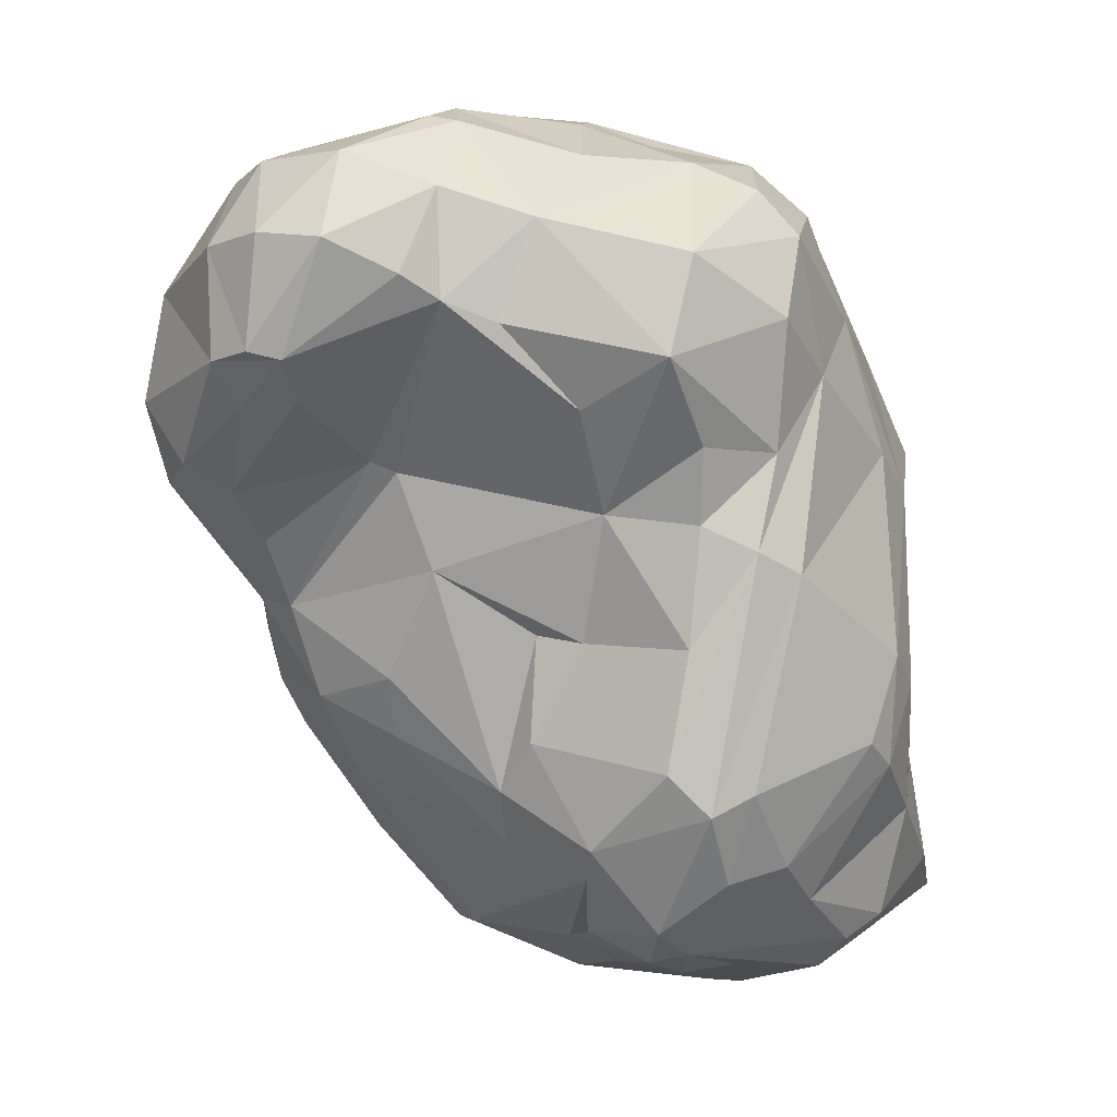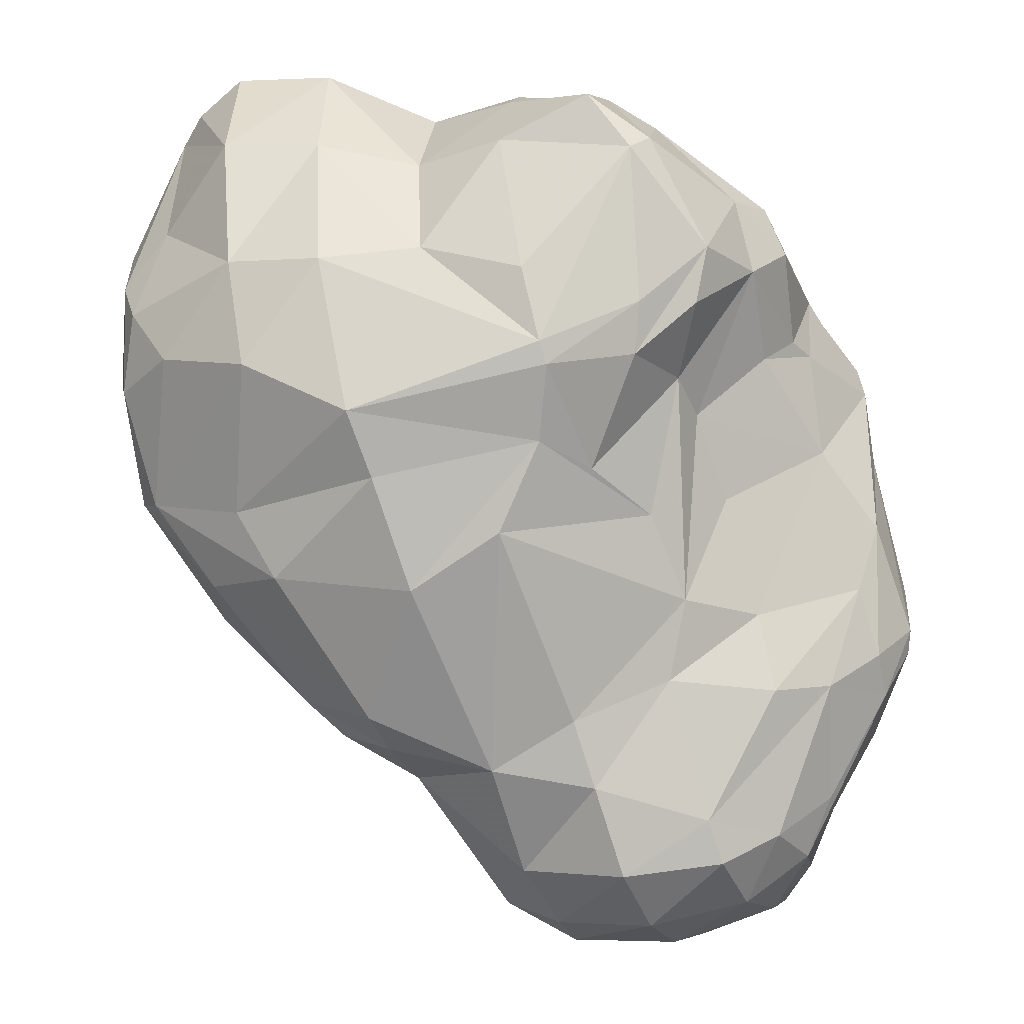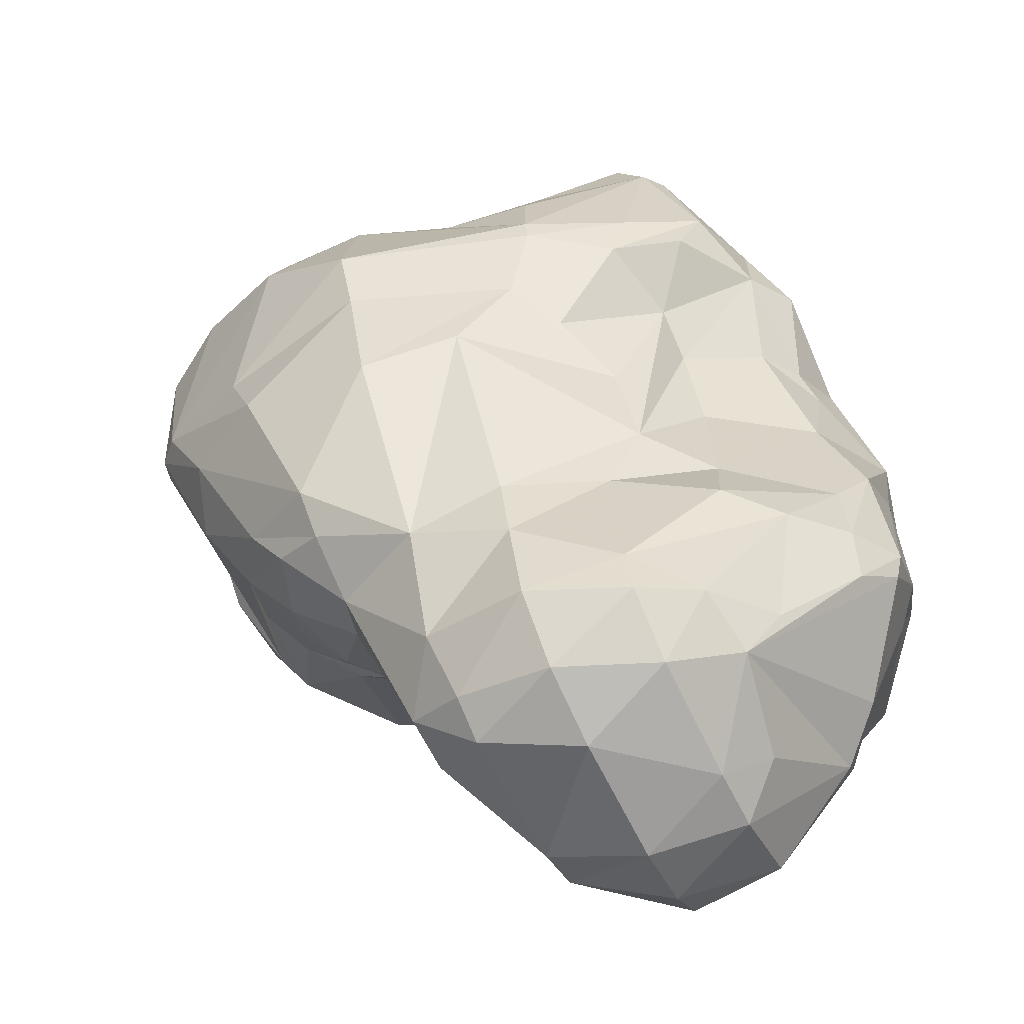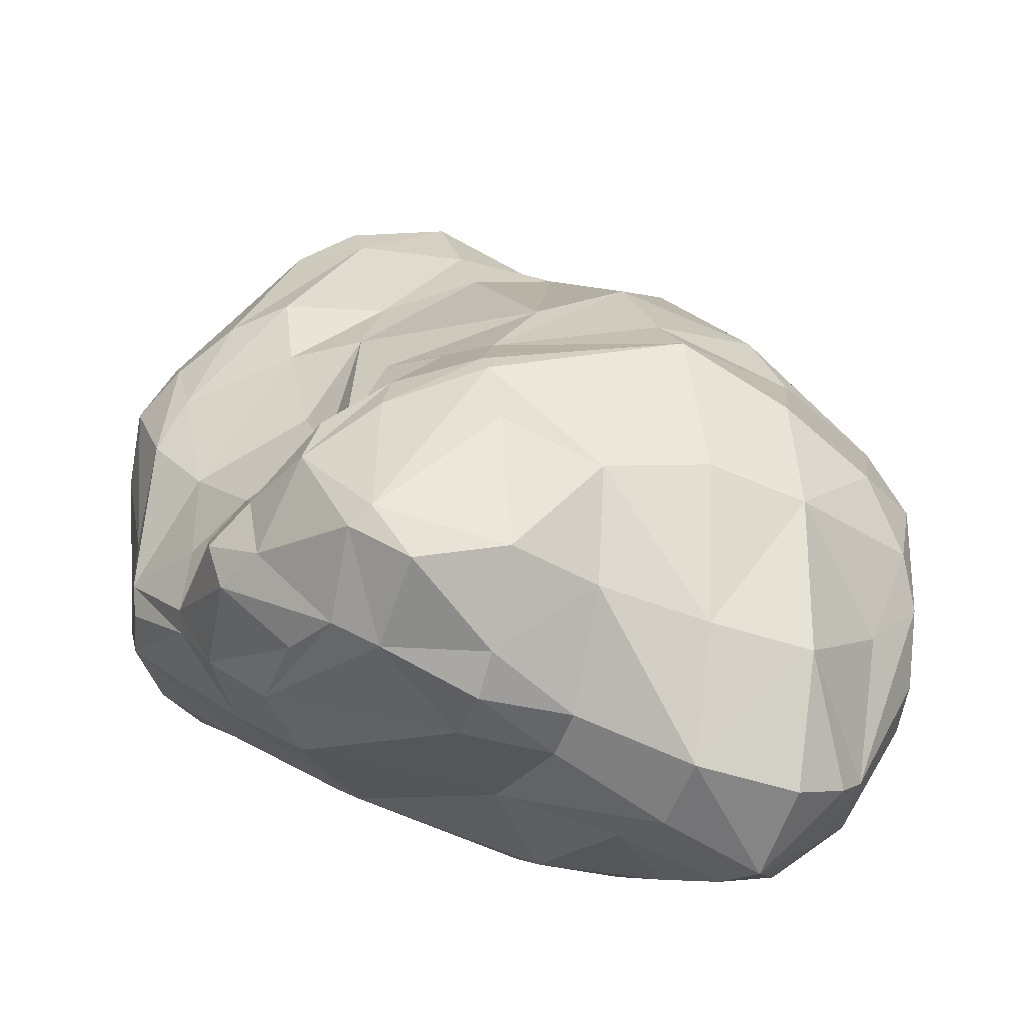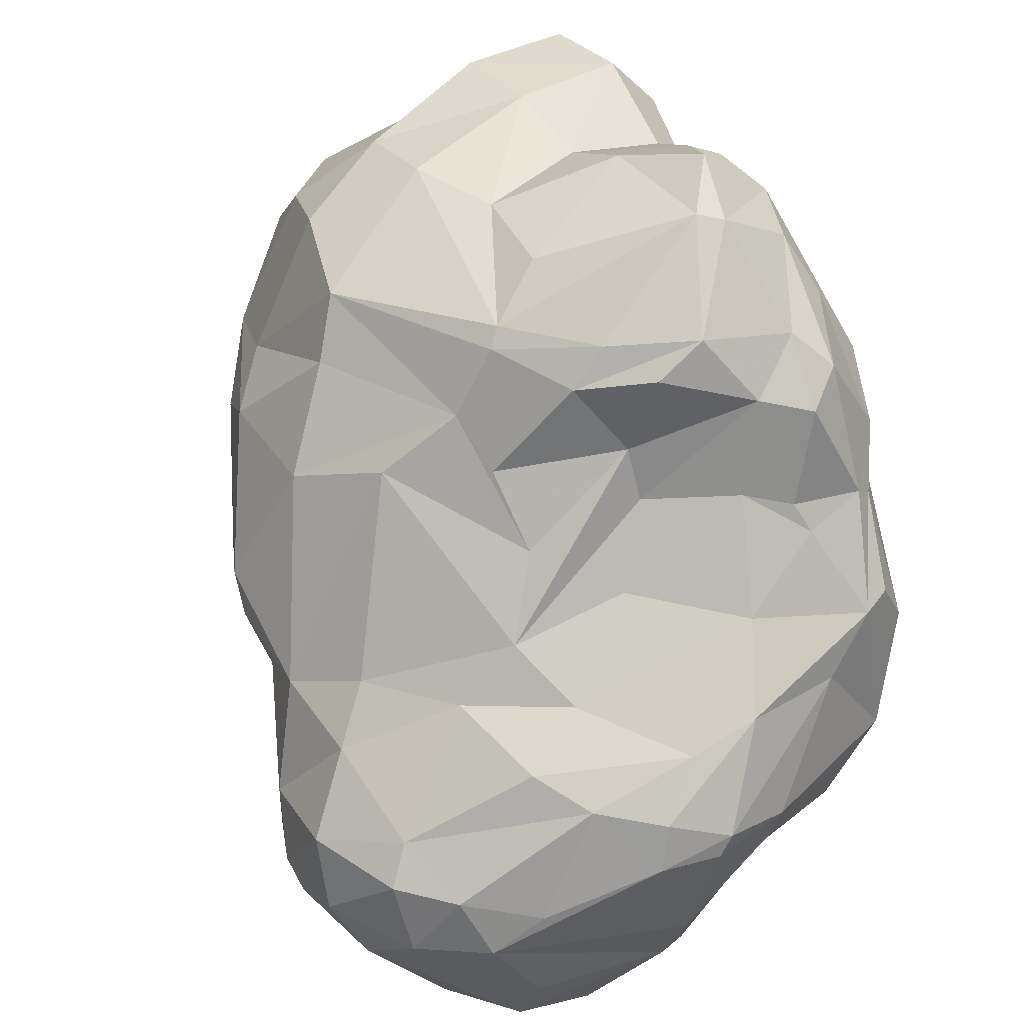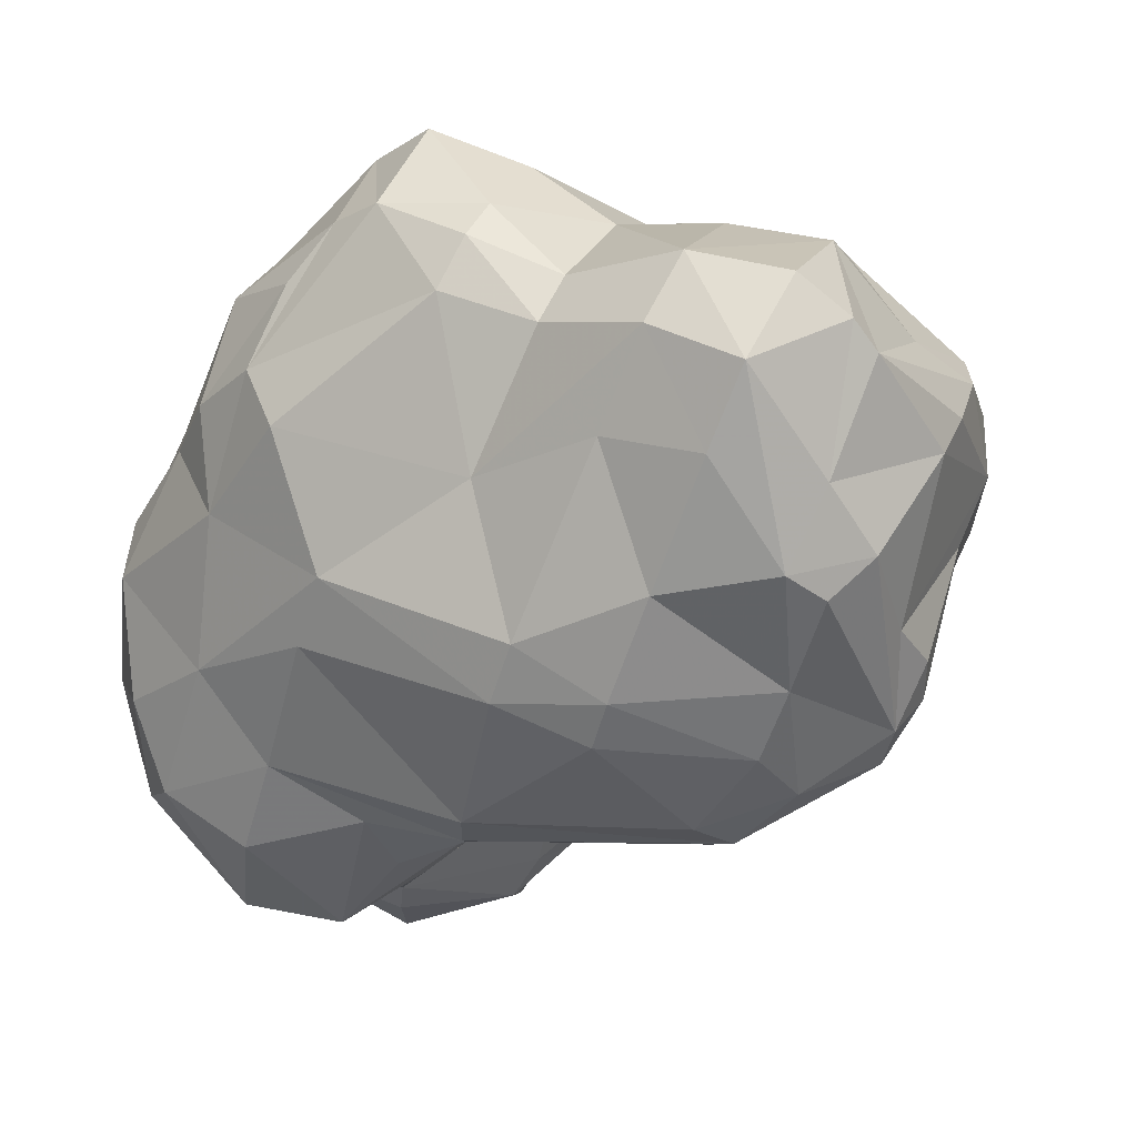
<metadata>
{"format":"obj","ext":"obj","renderer":"f3d","projection":"perspective","resolution":1024,"background":"white","views":[{"elev":-3.9,"azim":11.7,"up":"+Z"},{"elev":48.8,"azim":-79.0,"up":"+Y"},{"elev":-7.9,"azim":-63.7,"up":"+Y"},{"elev":71.7,"azim":105.6,"up":"+Y"},{"elev":44.6,"azim":-32.4,"up":"+Y"},{"elev":8.5,"azim":117.1,"up":"+Y"}]}
</metadata>
<code>
v 179.6 244.2 72.58
v 179.6 245.2 76.4
v 179.9 242.6 73.23
v 179.8 248.1 75.11
v 181.3 245.4 80.17
v 182.1 250.7 73.48
v 182.1 250.8 69.21
v 181.2 248.1 79.01
v 180.7 242.4 77.36
v 181.8 241.7 70.74
v 183.9 241.4 81.33
v 182.3 252.7 64.09
v 180.3 246.6 70.89
v 182.3 250.9 64.88
v 183 248.1 81.09
v 180.6 243.4 70.18
v 183.1 250.2 62.78
v 182.8 248.4 65.9
v 183.8 252.7 72.26
v 182.2 249.5 78.19
v 184.8 258.2 65.43
v 183.8 245.8 82.39
v 184 238.4 74.12
v 183.8 238.4 78.37
v 185.3 257.1 59.69
v 183.5 242.5 69.69
v 184 245 68.02
v 185.8 247.4 82.98
v 185.3 248.3 62.03
v 186.4 253 75.79
v 186.4 249.8 59.22
v 183.8 251.3 60.98
v 187.3 259.6 68.51
v 184.8 239.5 72.47
v 187.4 261.6 63.38
v 187.1 252.5 80.09
v 186.2 236.8 78.54
v 185.7 237.4 74.3
v 185.5 239.6 81.74
v 185.9 242 82.61
v 186.2 254.8 56.71
v 190.2 262.1 69.57
v 186.7 252 56.82
v 187.3 258.4 57.67
v 187 239.4 72.71
v 190.7 258 74.11
v 188.8 263.8 62.14
v 188.5 251.5 82.31
v 191.8 244.4 84.56
v 184.4 247.2 65.59
v 188.4 247.9 60.45
v 187 237.7 73.98
v 188.6 246.5 62.66
v 190.3 249.2 84.68
v 188.6 243.6 70.86
v 188.6 256.5 53.7
v 190.6 260.5 71.64
v 191.3 241.9 83.72
v 188.8 236.3 78.19
v 190.8 244.9 66.74
v 190.9 251 84.11
v 189 238 81.67
v 191.6 262.2 53.76
v 189.9 253.8 78.92
v 188.9 255.2 75.95
v 189.2 255.7 52.92
v 190.3 263.9 57.52
v 191.9 264.8 69.52
v 192.8 252.8 82.9
v 189.5 244.1 70.47
v 192.8 247.5 58.25
v 194.3 266.4 59.81
v 192.4 239.1 80.46
v 191.3 237.8 77.01
v 194 257.7 50.78
v 192.7 249 56.26
v 193.4 256.6 76.92
v 192.5 239.1 76.2
v 192.4 265.4 69.12
v 193.6 264.2 72.76
v 190 255.1 52.75
v 195.2 261.6 74.39
v 191.8 259.6 51.73
v 194.3 261.8 51.63
v 192.5 241.8 83.47
v 194.8 267 67.93
v 192.6 249.4 85.41
v 194.5 239.8 75.43
v 194.5 265.4 55.99
v 195.2 259.5 75.27
v 195.5 253.8 83.28
v 195.5 266.6 63.7
v 196.2 261.2 50.65
v 197.2 256.2 80.54
v 195.1 265.7 72.64
v 194.6 246 64.28
v 193.2 250.2 85.36
v 195.9 255.4 51.16
v 194.5 253.2 52.35
v 194.3 246.4 60.14
v 196.2 264.9 74.79
v 196.3 247.4 54.88
v 198.5 259.9 77.62
v 196.9 243.5 82.31
v 198.1 266.2 74.89
v 200.2 269.2 71.32
v 200.5 266.8 58.29
v 196.1 247.6 84.44
v 195.8 250 52.75
v 199 260.2 50.06
v 200.1 268.7 66.02
v 199.7 253.3 82.8
v 196 249.4 84.95
v 196.7 246.2 55.99
v 200.8 258.2 79.41
v 197.2 241.3 72.32
v 198.7 248.2 83.6
v 198.3 250.2 51.53
v 198.2 262.8 52.06
v 196.5 245.9 63.94
v 199 247.9 52.79
v 197.6 244.1 68.7
v 199.7 263.7 76.71
v 200.4 259.3 78.65
v 195.9 239.9 79.33
v 201.3 243.9 68.23
v 199.3 251.8 51.03
v 199.9 244.5 58.94
v 202 270.1 69.26
v 201 244.5 82.05
v 201.1 268.9 71.97
v 202 265.3 75.54
v 200.8 244.5 63.61
v 201.6 263.1 77.86
v 200.3 266.3 54.32
v 200.2 266.7 62.64
v 203.4 258.8 79.03
v 201.3 253.2 51.3
v 201.5 245.1 57.32
v 201.6 242.8 71.03
v 203.4 244.5 67.25
v 202 255.1 81.99
v 200.8 239.9 74.01
v 201.6 240.3 77.88
v 204.3 266.8 71.82
v 201.8 247.2 54.75
v 203.4 244.7 80.94
v 203.9 267.5 65.71
v 202.6 248.9 82.8
v 204.3 256.1 51.04
v 200.6 259.2 50.08
v 203.3 263.9 76.74
v 203.3 255.3 81.49
v 204.1 258.2 78.8
v 204.8 265.1 62.3
v 199.9 249.3 51.93
v 204.9 245.3 79.26
v 204.3 253.3 81.42
v 204.8 267.5 69.74
v 205.1 264.6 73.38
v 203.9 248.7 55.39
v 205.5 265.5 53.54
v 204.1 244.9 70.99
v 205.8 258.6 52.18
v 205.4 260.1 76.96
v 203.9 262.8 51.25
v 205.5 266.5 65.79
v 204.6 243.5 75.85
v 204.8 248.7 80.66
v 205.7 266.1 57.45
v 206.5 261.6 74.19
v 203 245.8 58.18
v 206.1 263.6 62.68
v 206.5 256.3 75.93
v 205.6 247 74.15
v 204.5 251.3 54.02
v 205.6 254.7 52.28
v 206.5 264.6 66.38
v 204.9 245.6 66.46
v 206.1 250.4 76.79
v 206.9 255.6 53.23
v 207.1 258.3 64.73
v 207.1 249.3 60.13
v 207.6 263.8 58.04
v 204.6 263.9 51.87
v 207.4 251.9 71.63
v 207.7 251 59.28
v 207.7 260 59.63
v 207.8 259.8 72.42
v 208.1 254.6 70.35
v 208.3 262.8 54.09
v 208.4 252.9 62.54
v 208 254.8 57.55
v 208 250.7 63.57
v 208.4 259.7 55.39
g foo
f 75 81 66
f 99 81 75
f 99 75 98
f 138 98 75
f 102 99 109
f 127 98 138
f 99 98 118
f 109 99 118
f 118 98 127
f 121 109 118
f 114 102 121
f 102 109 121
f 138 156 127
f 118 127 156
f 121 118 156
f 121 156 146
f 44 56 25
f 25 56 41
f 56 63 83
f 41 56 66
f 43 41 66
f 32 41 43
f 63 84 83
f 66 56 83
f 31 32 43
f 66 83 75
f 43 66 81
f 83 84 93
f 75 83 93
f 84 119 93
f 31 43 81
f 75 93 110
f 119 166 93
f 110 93 166
f 102 81 99
f 31 81 102
f 76 31 102
f 51 31 76
f 71 51 76
f 75 110 151
f 138 75 151
f 110 166 151
f 114 100 71
f 166 164 151
f 150 138 151
f 114 76 102
f 71 76 114
f 150 151 164
f 128 100 114
f 181 150 164
f 156 138 150
f 114 121 139
f 181 177 150
f 156 150 177
f 128 114 139
f 176 177 181
f 156 177 176
f 146 156 176
f 139 121 146
f 146 176 161
f 172 146 161
f 139 146 172
f 32 12 41
f 12 25 41
f 12 32 14
f 89 63 67
f 67 63 56
f 44 67 56
f 17 14 32
f 18 14 17
f 63 89 84
f 31 17 32
f 29 17 31
f 50 18 29
f 18 17 29
f 89 135 119
f 84 89 119
f 53 29 51
f 29 31 51
f 50 29 53
f 166 119 135
f 60 50 53
f 71 53 51
f 60 53 71
f 162 185 135
f 166 135 185
f 96 60 71
f 100 96 71
f 191 185 162
f 166 185 164
f 120 96 100
f 164 185 191
f 164 191 181
f 128 120 100
f 191 195 181
f 133 120 128
f 193 181 195
f 193 176 181
f 193 187 176
f 176 187 161
f 139 141 128
f 133 128 141
f 172 179 139
f 179 141 139
f 183 161 187
f 183 172 161
f 179 172 183
f 47 67 44
f 47 44 35
f 25 35 44
f 21 35 25
f 12 21 25
f 47 72 67
f 7 21 12
f 14 7 12
f 67 72 89
f 18 7 14
f 13 7 18
f 16 13 18
f 13 16 1
f 16 18 50
f 3 1 16
f 89 72 107
f 27 16 50
f 10 16 27
f 3 16 10
f 107 135 89
f 26 10 27
f 23 3 10
f 27 50 55
f 26 27 55
f 34 10 26
f 23 10 34
f 70 55 50
f 34 26 45
f 45 26 55
f 170 135 107
f 70 50 60
f 52 23 34
f 38 23 52
f 170 162 135
f 52 34 45
f 122 70 60
f 191 162 170
f 170 184 191
f 122 60 120
f 120 60 96
f 195 191 184
f 184 188 195
f 122 120 133
f 126 122 133
f 188 193 195
f 192 193 188
f 126 133 141
f 193 192 187
f 192 194 187
f 187 194 183
f 194 179 183
f 42 35 21
f 79 47 68
f 42 47 35
f 42 68 47
f 33 42 21
f 33 21 7
f 33 7 19
f 72 47 79
f 7 6 19
f 13 6 7
f 4 6 13
f 1 4 13
f 4 1 2
f 92 72 79
f 2 1 3
f 9 2 3
f 92 107 72
f 9 3 23
f 107 92 136
f 9 23 24
f 107 136 170
f 155 170 136
f 37 24 38
f 24 23 38
f 55 78 45
f 173 170 155
f 78 55 70
f 52 45 78
f 59 38 52
f 59 37 38
f 184 170 173
f 70 122 116
f 78 70 116
f 59 52 74
f 182 184 173
f 74 52 78
f 188 184 182
f 88 78 116
f 192 188 182
f 190 192 182
f 122 126 140
f 143 116 122
f 143 88 116
f 143 122 140
f 192 190 194
f 179 175 141
f 175 163 141
f 126 141 163
f 140 126 163
f 143 140 163
f 6 4 20
f 8 20 4
f 8 4 2
f 86 92 79
f 57 68 42
f 46 57 42
f 46 42 33
f 65 46 33
f 65 33 19
f 30 65 19
f 30 19 6
f 2 5 8
f 20 30 6
f 5 2 9
f 86 111 92
f 11 5 9
f 111 136 92
f 11 9 24
f 136 111 148
f 39 11 24
f 155 148 167
f 148 155 136
f 39 24 37
f 62 39 37
f 167 173 155
f 178 173 167
f 59 62 37
f 178 182 173
f 74 73 59
f 73 62 59
f 73 74 78
f 182 178 189
f 125 78 88
f 125 73 78
f 189 190 182
f 143 125 88
f 186 194 190
f 194 186 179
f 175 179 186
f 144 125 143
f 168 163 175
f 168 143 163
f 168 144 143
f 80 68 57
f 95 106 79
f 106 86 79
f 80 95 68
f 95 79 68
f 15 20 8
f 8 5 15
f 106 111 86
f 82 80 57
f 82 57 46
f 36 30 20
f 48 36 20
f 48 20 15
f 22 15 5
f 64 65 30
f 64 30 36
f 28 48 15
f 22 28 15
f 5 11 22
f 106 129 111
f 65 82 46
f 90 82 65
f 77 90 65
f 64 77 65
f 111 129 148
f 40 22 11
f 11 39 40
f 129 159 148
f 58 22 40
f 159 167 148
f 58 40 39
f 178 167 159
f 171 178 159
f 62 58 39
f 62 85 58
f 189 178 171
f 62 73 85
f 104 85 125
f 85 73 125
f 190 189 174
f 174 180 190
f 130 104 125
f 186 190 180
f 175 186 180
f 125 144 130
f 180 157 175
f 157 147 144
f 157 168 175
f 144 168 157
f 105 106 95
f 101 105 80
f 105 95 80
f 80 82 101
f 64 36 69
f 48 69 36
f 131 129 106
f 105 131 106
f 123 105 101
f 54 48 28
f 132 131 105
f 123 101 82
f 103 123 90
f 123 82 90
f 61 69 48
f 54 61 48
f 123 132 105
f 94 103 90
f 94 90 77
f 94 77 64
f 69 94 64
f 54 28 22
f 159 129 131
f 145 159 131
f 145 131 132
f 49 87 22
f 87 54 22
f 22 58 49
f 124 123 103
f 115 124 103
f 115 103 94
f 152 145 132
f 171 159 145
f 160 171 145
f 160 145 152
f 108 87 49
f 165 171 160
f 85 49 58
f 104 108 49
f 85 104 49
f 174 189 171
f 174 171 165
f 174 165 154
f 130 117 108
f 104 130 108
f 158 174 154
f 117 130 149
f 180 174 158
f 169 180 158
f 147 169 149
f 147 149 130
f 157 169 147
f 144 147 130
f 169 157 180
f 134 132 123
f 123 124 134
f 69 61 91
f 97 91 61
f 97 61 54
f 54 87 97
f 91 94 69
f 152 132 134
f 137 134 124
f 115 137 124
f 97 112 91
f 113 97 87
f 152 134 137
f 142 115 94
f 142 94 91
f 113 112 97
f 108 113 87
f 165 160 152
f 137 165 152
f 142 137 115
f 112 142 91
f 154 165 137
f 153 154 142
f 154 137 142
f 108 117 113
f 149 142 112
f 149 112 113
f 149 113 117
f 158 154 153
f 158 153 142
f 149 158 142
f 149 169 158
g

</code>
